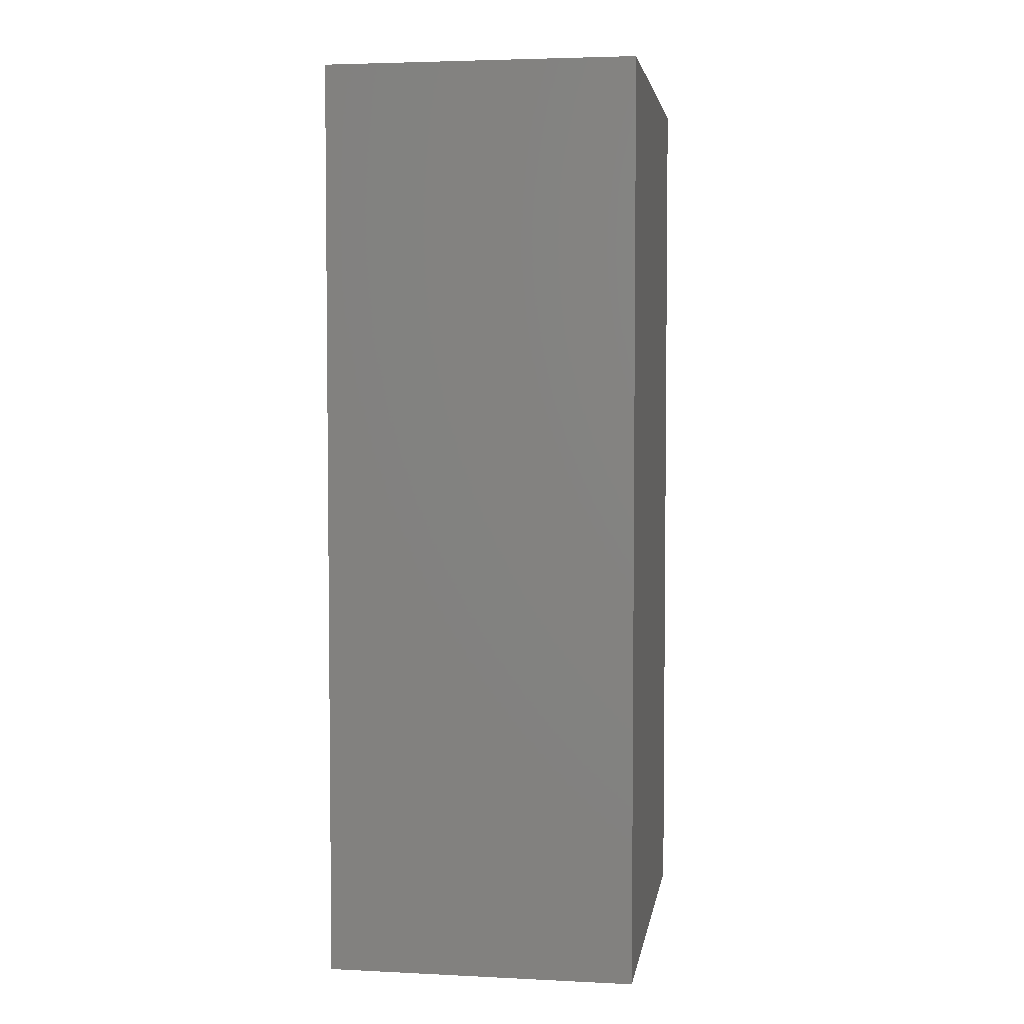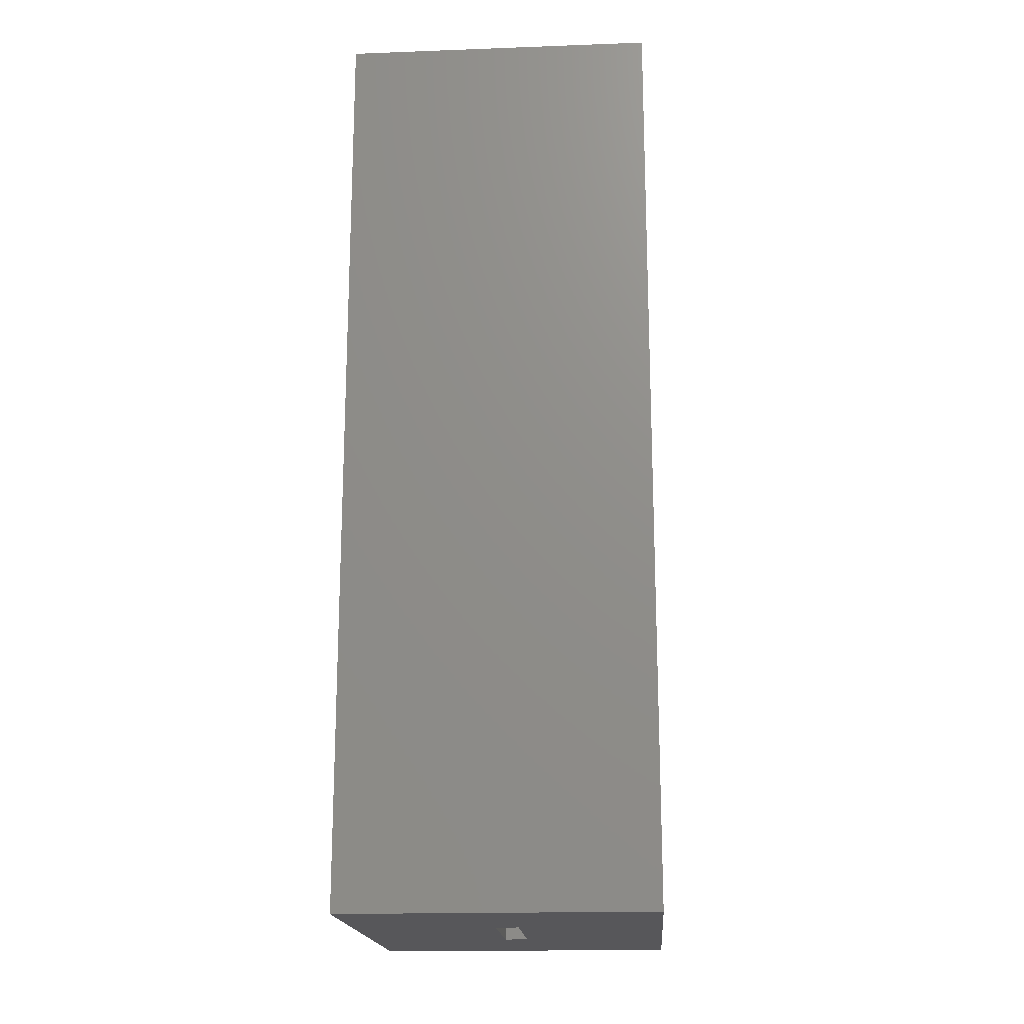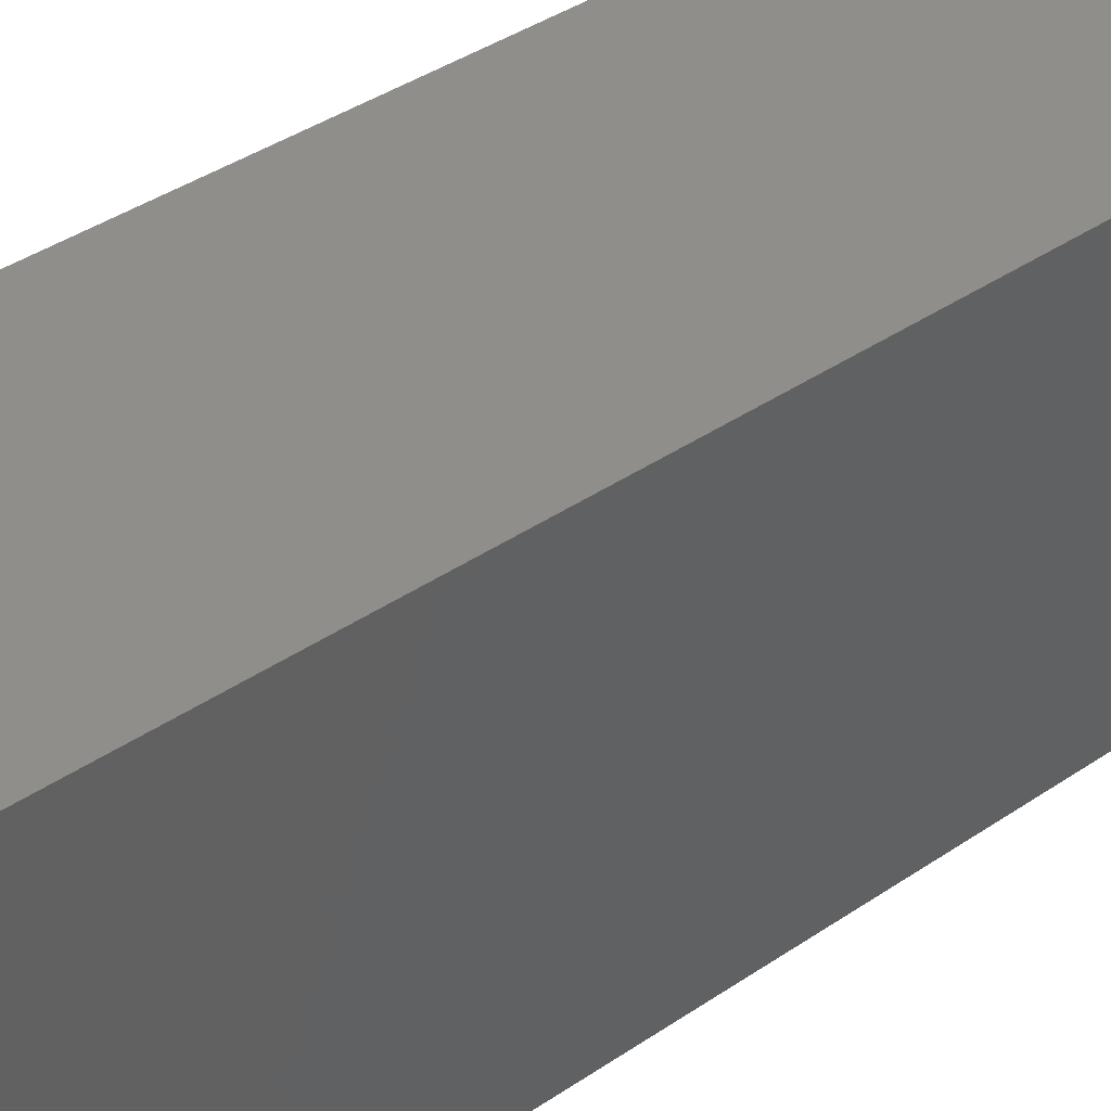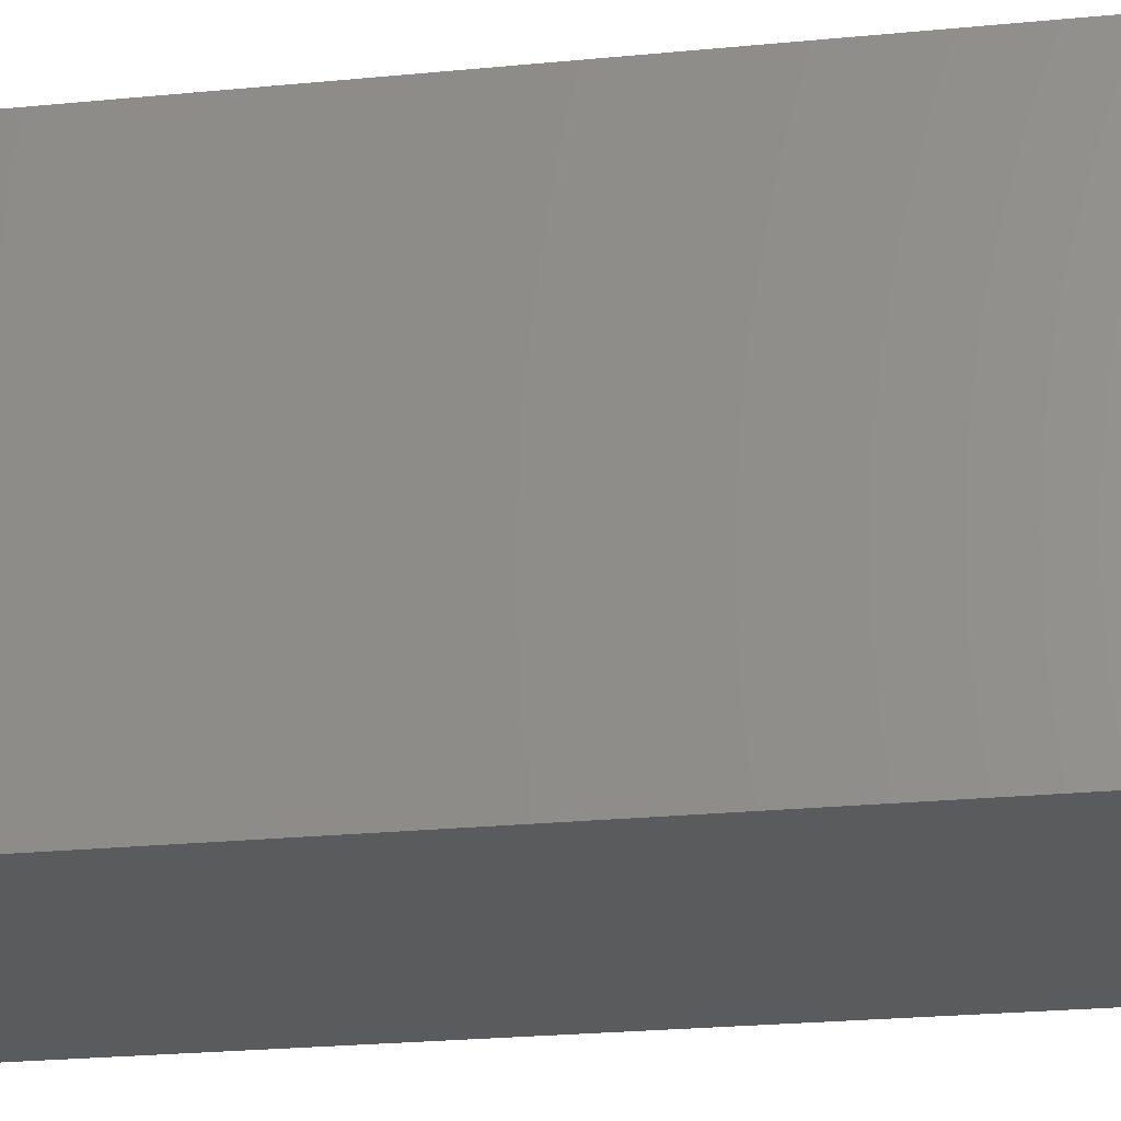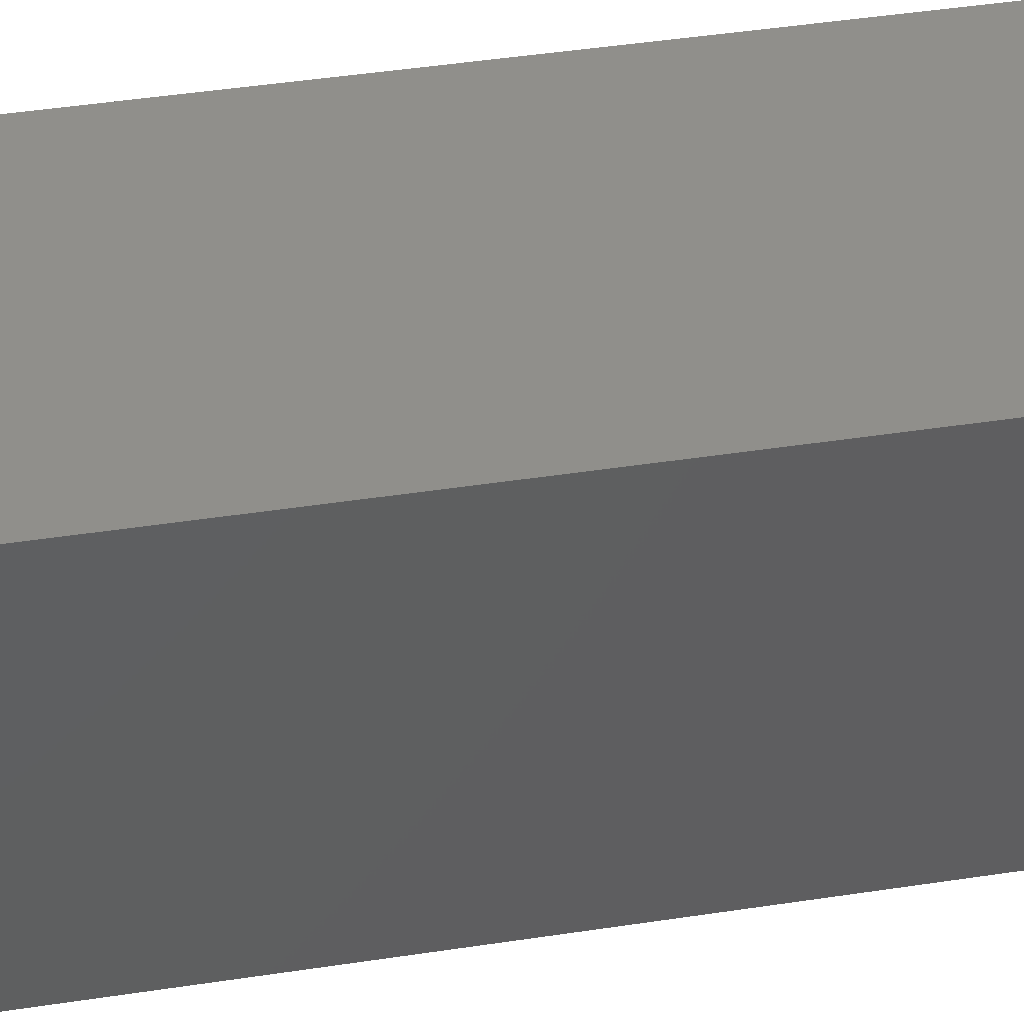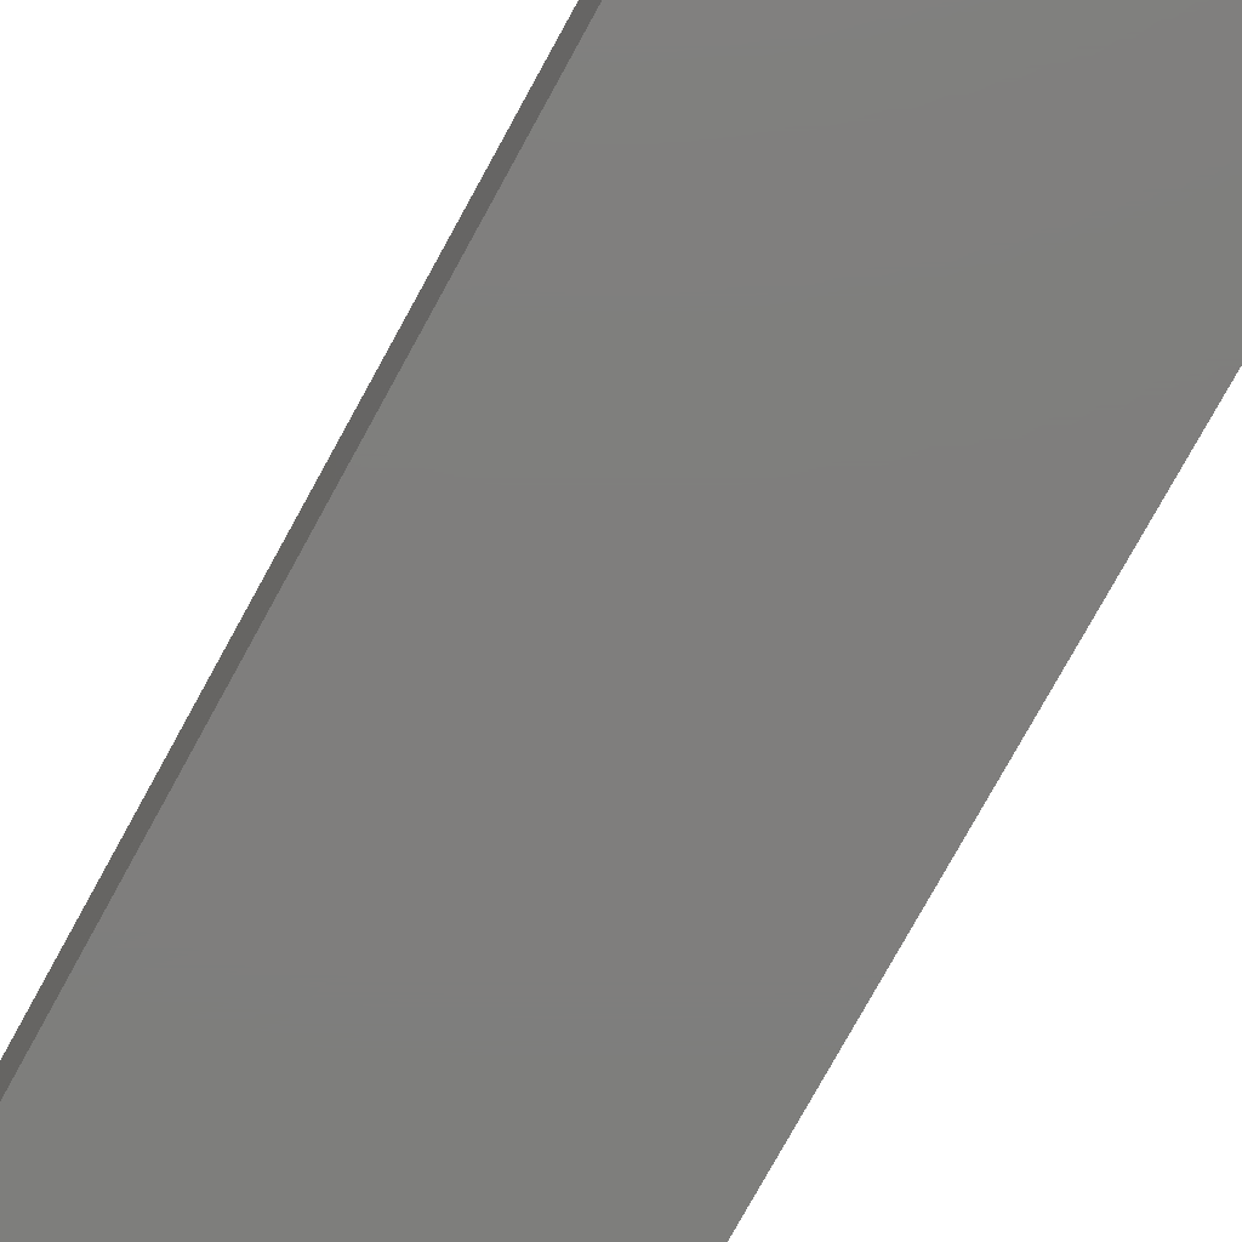
<metadata>
{"format":"stl","ext":"stl","renderer":"f3d","projection":"perspective","resolution":1024,"background":"white","views":[{"elev":4.0,"azim":-171.0,"up":"+Y"},{"elev":-18.1,"azim":-175.9,"up":"+Y"},{"elev":43.1,"azim":-128.3,"up":"+Z"},{"elev":-25.4,"azim":-81.2,"up":"+Z"},{"elev":49.8,"azim":-99.3,"up":"+Z"},{"elev":-78.3,"azim":151.1,"up":"+Z"}]}
</metadata>
<code>
# stl→obj: 16 verts, 28 faces
v 0.1283 3.314e-17 0.1719
v -0.125 1.908e-17 0.1719
v -0.007812 1.908e-17 0.05469
v 0.0111 2.013e-17 0.05469
v 0.0111 1.406e-17 -0.05469
v 0.1283 1.406e-17 -0.1719
v -0.125 0 -0.1719
v -0.007812 1.301e-17 -0.05469
v -0.007812 0.6328 -0.05469
v 0.0111 0.6328 -0.05469
v 0.0111 0.6328 0.05469
v -0.007812 0.6328 0.05469
v -0.125 0.75 -0.1719
v -0.125 0.75 0.1719
v 0.1283 0.75 -0.1719
v 0.1283 0.75 0.1719
f 1 2 3
f 1 3 4
f 1 4 5
f 1 5 6
f 6 5 7
f 7 5 8
f 7 8 2
f 2 8 3
f 8 5 9
f 9 5 10
f 5 4 10
f 10 4 11
f 4 3 11
f 11 3 12
f 3 8 12
f 12 8 9
f 9 10 12
f 12 10 11
f 13 14 15
f 15 14 16
f 2 14 7
f 7 14 13
f 1 16 2
f 2 16 14
f 6 15 1
f 1 15 16
f 7 13 6
f 6 13 15

</code>
